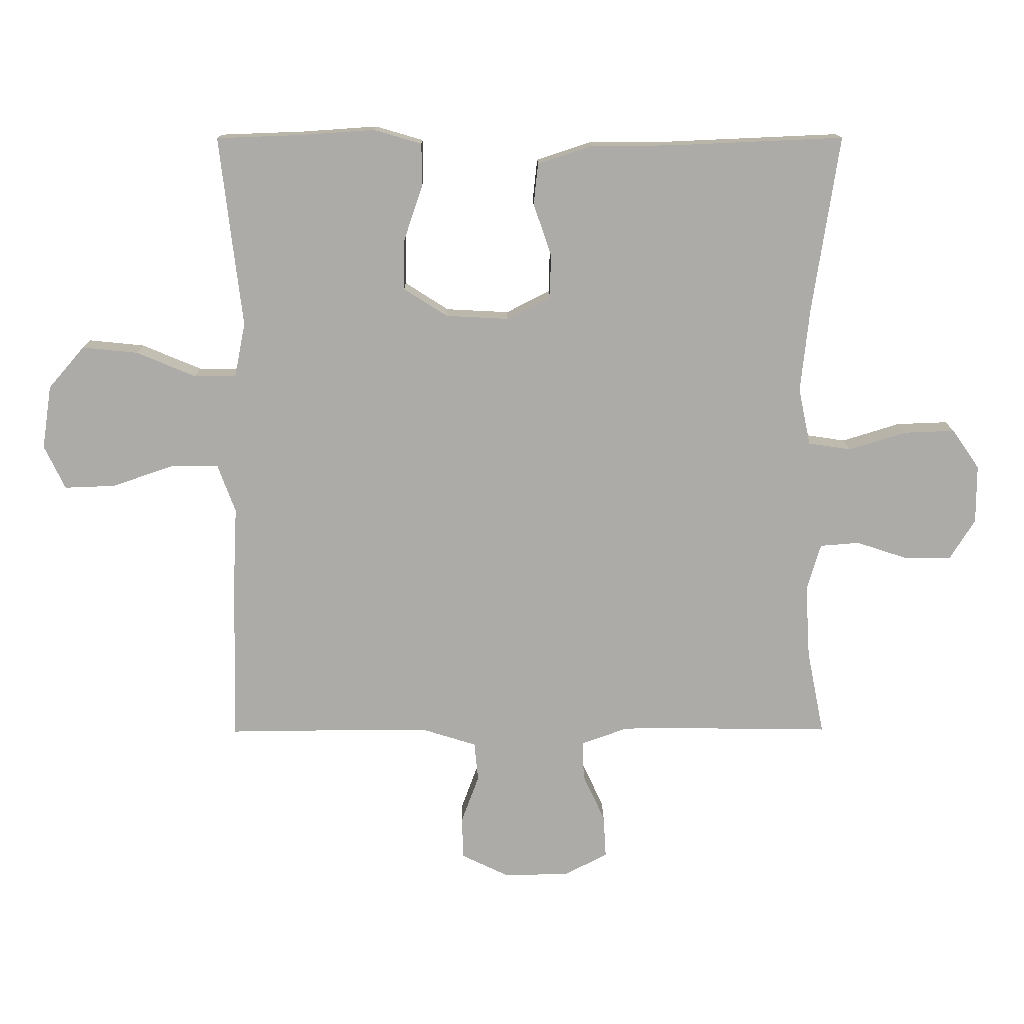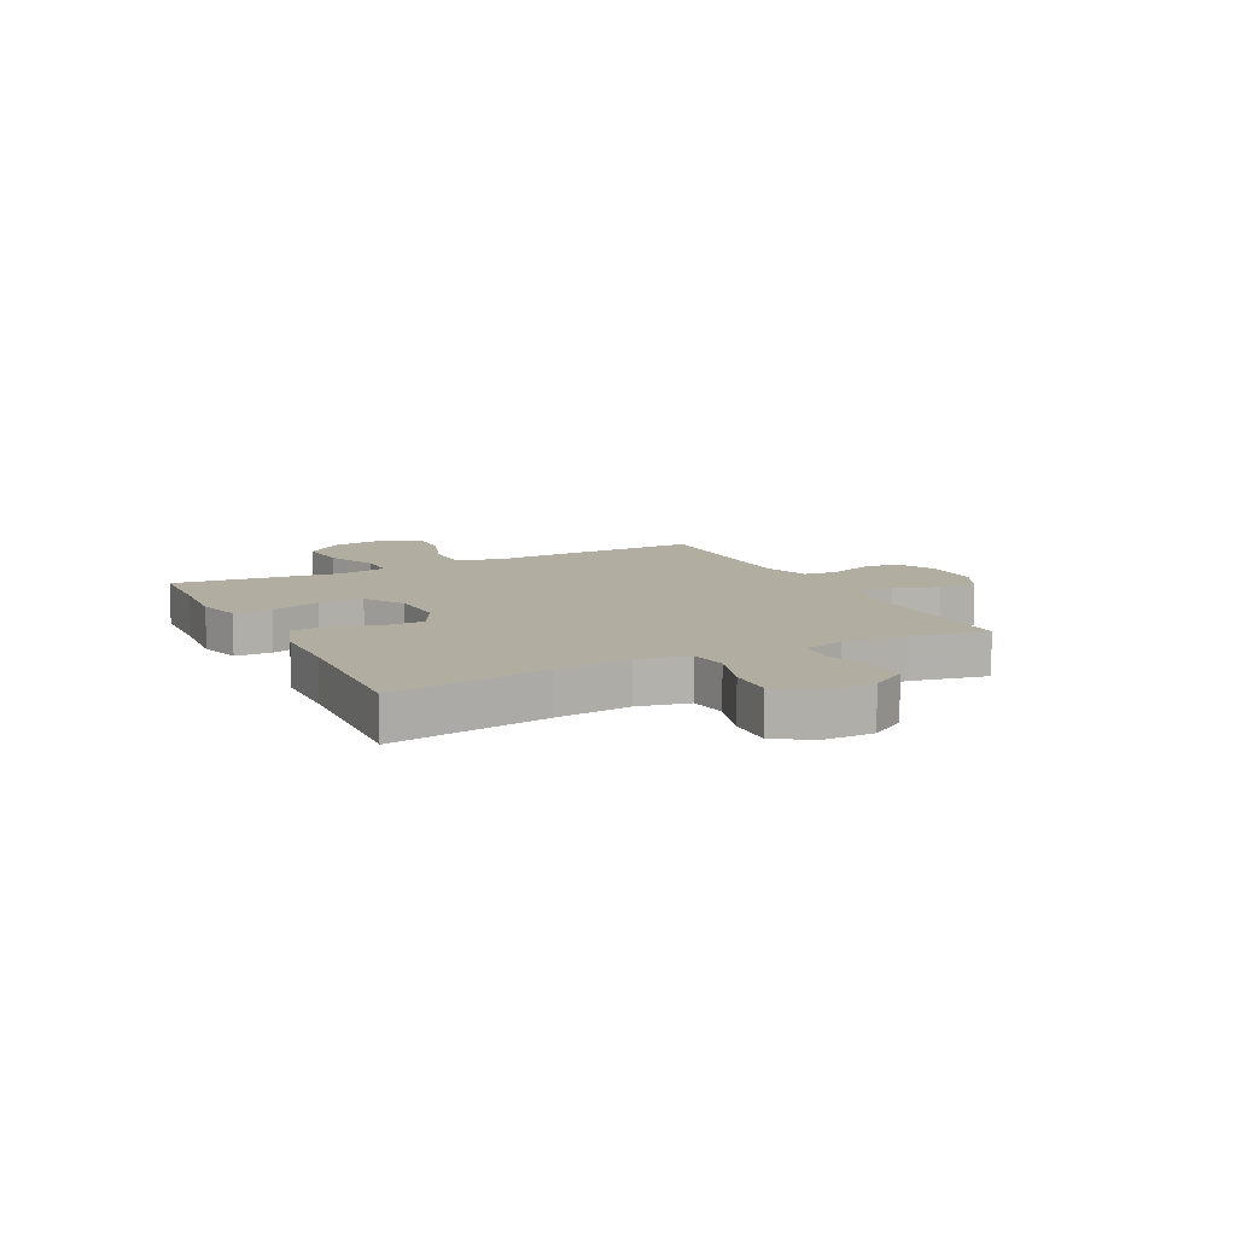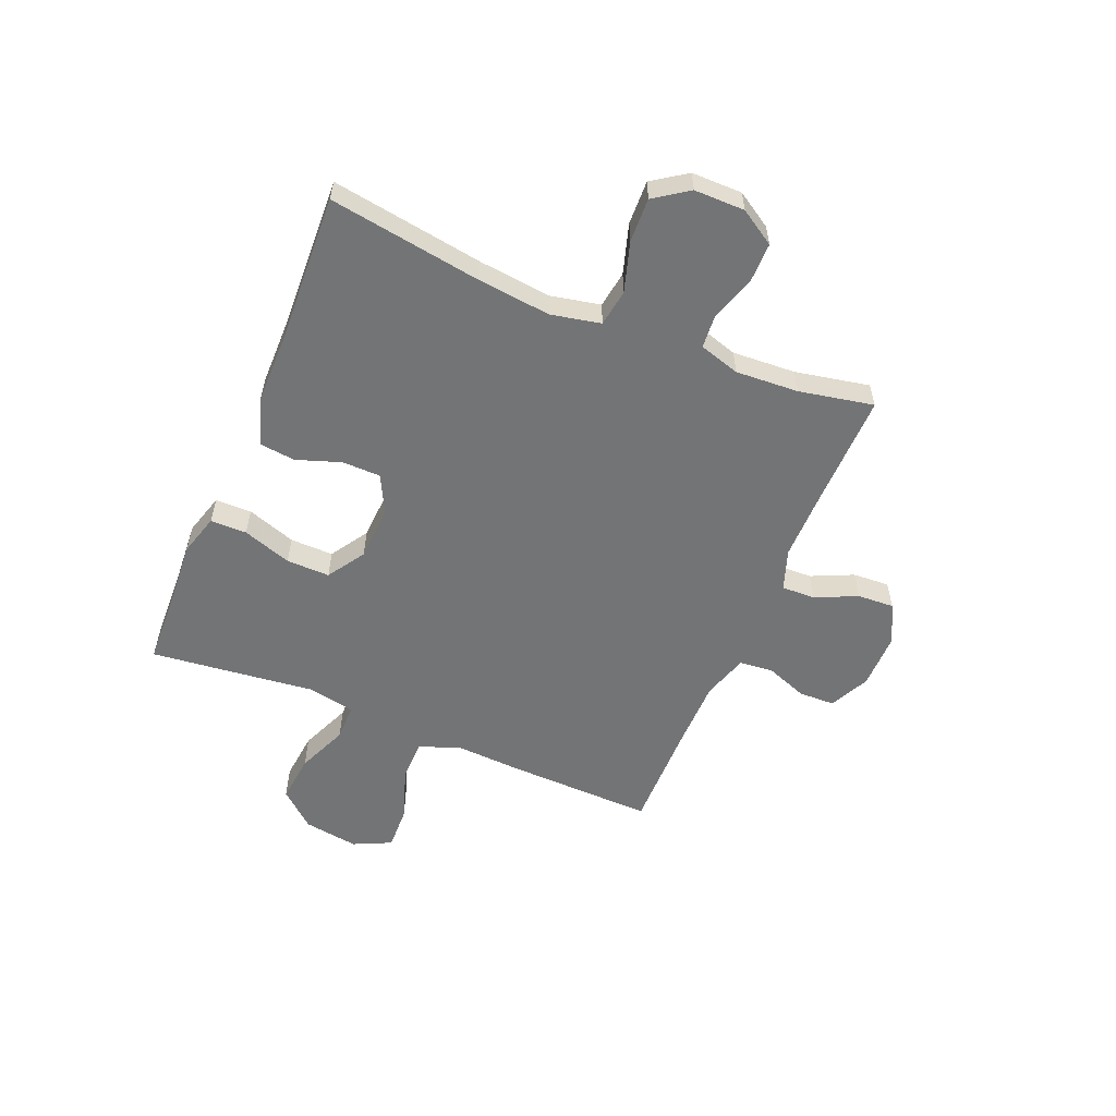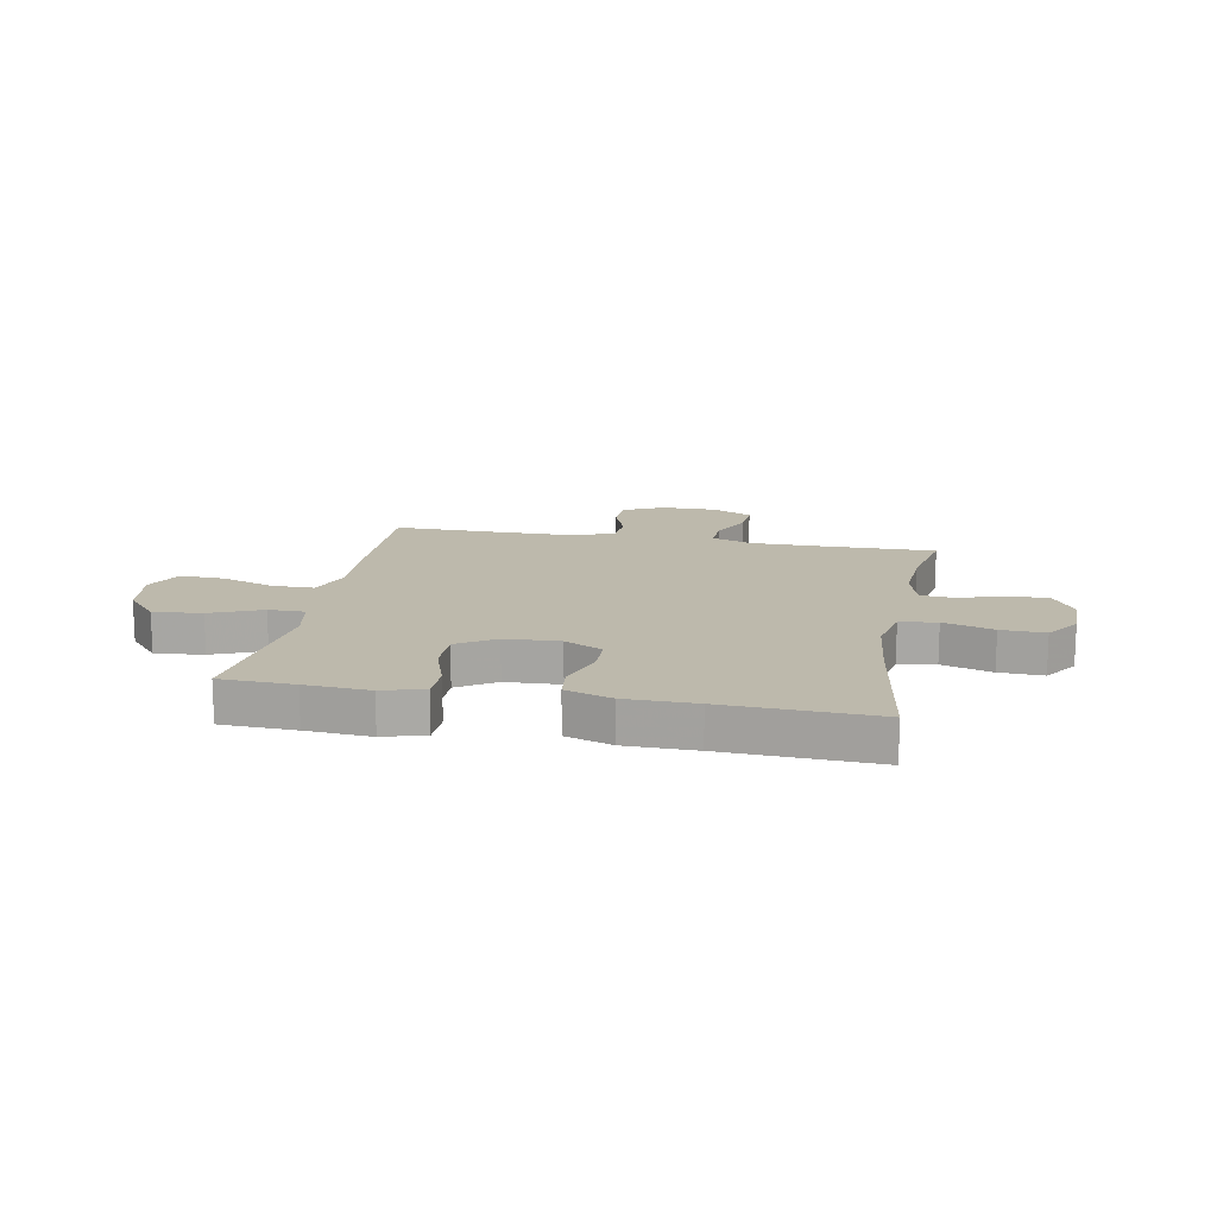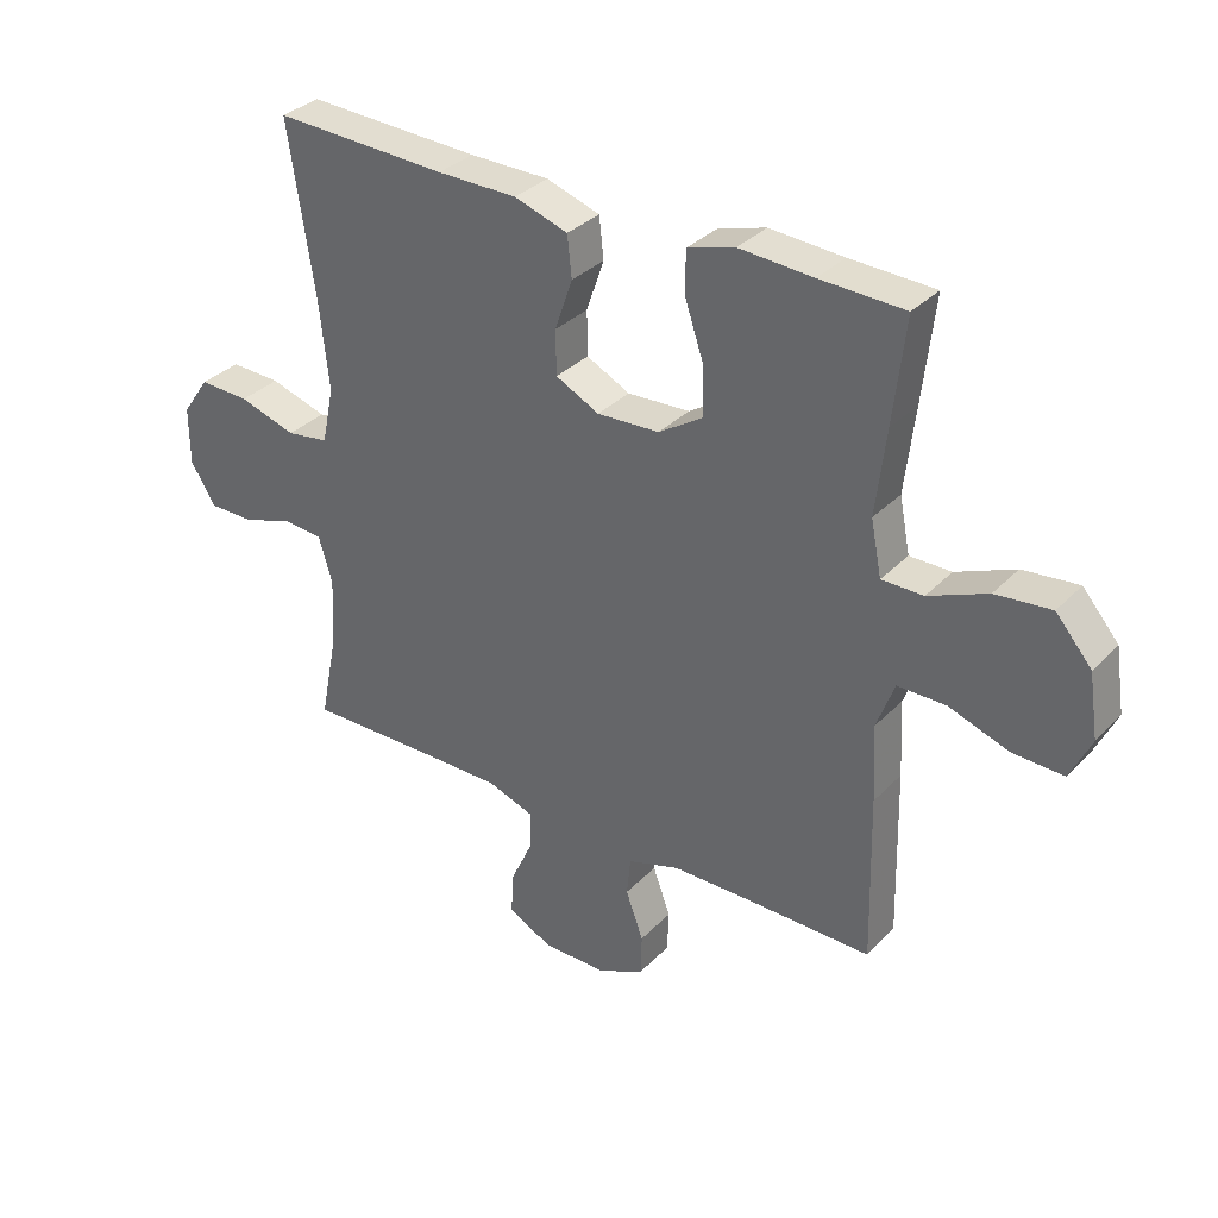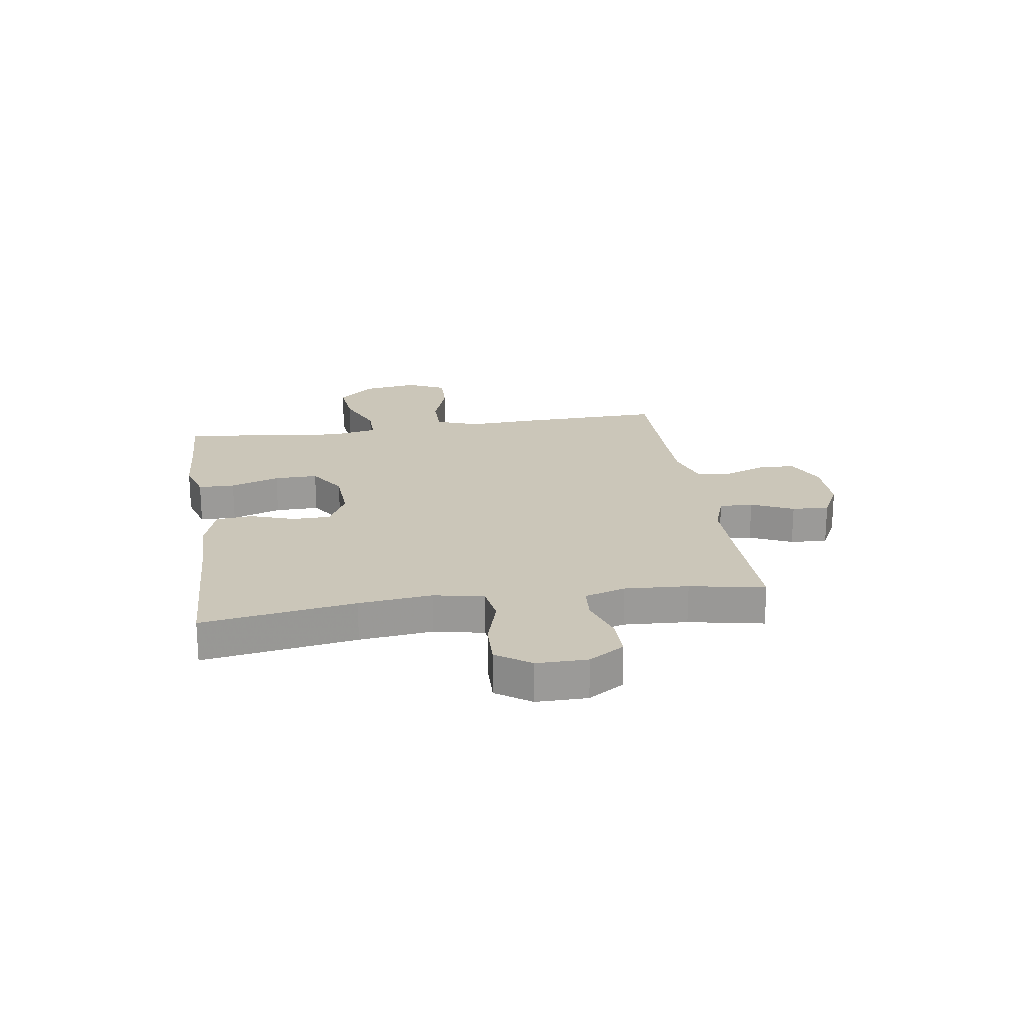
<metadata>
{"format":"obj","ext":"obj","renderer":"f3d","projection":"perspective","resolution":1024,"background":"white","views":[{"elev":13.9,"azim":-0.6,"up":"+Z"},{"elev":10.4,"azim":63.3,"up":"+Y"},{"elev":-56.2,"azim":67.3,"up":"+Y"},{"elev":15.0,"azim":10.7,"up":"+Y"},{"elev":33.2,"azim":-143.8,"up":"+Z"},{"elev":21.0,"azim":81.2,"up":"+Y"}]}
</metadata>
<code>
v 0.5 0.07 -0.5
v 0.284 0.07 -0.497
v 0.166 0.07 -0.497
v 0.092 0.07 -0.523
v 0.094 0.07 -0.584
v 0.129 0.07 -0.66
v 0.133 0.07 -0.727
v 0.063 0.07 -0.763
v -0.04 0.07 -0.763
v -0.113 0.07 -0.728
v -0.115 0.07 -0.662
v -0.087 0.07 -0.586
v -0.093 0.07 -0.525
v -0.176 0.07 -0.499
v -0.303 0.07 -0.498
v -0.5 0.07 -0.5
v -0.494 0.07 -0.234
v -0.488 0.07 -0.113
v -0.516 0.07 -0.037
v -0.592 0.07 -0.037
v -0.688 0.07 -0.07
v -0.768 0.07 -0.073
v -0.801 0.07 -0.004
v -0.786 0.07 0.096
v -0.729 0.07 0.162
v -0.641 0.07 0.153
v -0.548 0.07 0.114
v -0.482 0.07 0.114
v -0.465 0.07 0.2
v -0.481 0.07 0.335
v -0.5 0.07 0.5
v -0.366 0.07 0.505
v -0.249 0.07 0.513
v -0.174 0.07 0.491
v -0.173 0.07 0.425
v -0.203 0.07 0.336
v -0.204 0.07 0.257
v -0.135 0.07 0.213
v -0.036 0.07 0.208
v 0.033 0.07 0.243
v 0.034 0.07 0.313
v 0.006 0.07 0.394
v 0.013 0.07 0.459
v 0.098 0.07 0.487
v 0.225 0.07 0.488
v 0.5 0.07 0.5
v 0.458 0.07 0.222
v 0.444 0.07 0.089
v 0.463 0.07 -0.001
v 0.53 0.07 -0.011
v 0.621 0.07 0.017
v 0.701 0.07 0.02
v 0.744 0.07 -0.042
v 0.744 0.07 -0.134
v 0.704 0.07 -0.198
v 0.632 0.07 -0.198
v 0.55 0.07 -0.171
v 0.488 0.07 -0.176
v 0.466 0.07 -0.25
v 0.473 0.07 -0.365
v 0.5 0 -0.5
v 0.284 0 -0.497
v 0.166 0 -0.497
v 0.092 0 -0.523
v 0.094 0 -0.584
v 0.129 0 -0.66
v 0.133 0 -0.727
v 0.063 0 -0.763
v -0.04 0 -0.763
v -0.113 0 -0.728
v -0.115 0 -0.662
v -0.087 0 -0.586
v -0.093 0 -0.525
v -0.176 0 -0.499
v -0.303 0 -0.498
v -0.5 0 -0.5
v -0.494 0 -0.234
v -0.488 0 -0.113
v -0.516 0 -0.037
v -0.592 0 -0.037
v -0.688 0 -0.07
v -0.768 0 -0.073
v -0.801 0 -0.004
v -0.786 0 0.096
v -0.729 0 0.162
v -0.641 0 0.153
v -0.548 0 0.114
v -0.482 0 0.114
v -0.465 0 0.2
v -0.481 0 0.335
v -0.5 0 0.5
v -0.366 0 0.505
v -0.249 0 0.513
v -0.174 0 0.491
v -0.173 0 0.425
v -0.203 0 0.336
v -0.204 0 0.257
v -0.135 0 0.213
v -0.036 0 0.208
v 0.033 0 0.243
v 0.034 0 0.313
v 0.006 0 0.394
v 0.013 0 0.459
v 0.098 0 0.487
v 0.225 0 0.488
v 0.5 0 0.5
v 0.458 0 0.222
v 0.444 0 0.089
v 0.463 0 -0.001
v 0.53 0 -0.011
v 0.621 0 0.017
v 0.701 0 0.02
v 0.744 0 -0.042
v 0.744 0 -0.134
v 0.704 0 -0.198
v 0.632 0 -0.198
v 0.55 0 -0.171
v 0.488 0 -0.176
v 0.466 0 -0.25
v 0.473 0 -0.365
f 54 55 56 57
f 54 57 58
f 53 54 58
f 50 51 52 53
f 50 53 58
f 49 50 58 59
f 45 46 47
f 45 47 48
f 41 42 43 44
f 40 41 44 45
f 33 34 35 36
f 32 33 36 37
f 29 30 31 32
f 28 29 32 37
f 24 25 26 27
f 24 27 28
f 23 24 28
f 20 21 22 23
f 19 20 23 28
f 18 19 28 37
f 15 16 17 18
f 14 15 18 37
f 9 10 11 12
f 9 12 13
f 8 9 13
f 5 6 7 8
f 4 5 8 13
f 3 4 13 14
f 60 1 2
f 59 60 2 3
f 40 45 48 49
f 39 40 49 59
f 38 39 59 3
f 3 14 37 38
f 117 116 115 114
f 118 117 114
f 118 114 113
f 113 112 111 110
f 118 113 110
f 119 118 110 109
f 107 106 105
f 108 107 105
f 104 103 102 101
f 105 104 101 100
f 96 95 94 93
f 97 96 93 92
f 92 91 90 89
f 97 92 89 88
f 87 86 85 84
f 88 87 84
f 88 84 83
f 83 82 81 80
f 88 83 80 79
f 97 88 79 78
f 78 77 76 75
f 97 78 75 74
f 72 71 70 69
f 73 72 69
f 73 69 68
f 68 67 66 65
f 73 68 65 64
f 74 73 64 63
f 62 61 120
f 63 62 120 119
f 109 108 105 100
f 119 109 100 99
f 63 119 99 98
f 98 97 74 63
f 1 61 62 2
f 2 62 63 3
f 3 63 64 4
f 4 64 65 5
f 5 65 66 6
f 6 66 67 7
f 7 67 68 8
f 8 68 69 9
f 9 69 70 10
f 10 70 71 11
f 11 71 72 12
f 12 72 73 13
f 13 73 74 14
f 14 74 75 15
f 15 75 76 16
f 16 76 77 17
f 17 77 78 18
f 18 78 79 19
f 19 79 80 20
f 20 80 81 21
f 21 81 82 22
f 22 82 83 23
f 23 83 84 24
f 24 84 85 25
f 25 85 86 26
f 26 86 87 27
f 27 87 88 28
f 28 88 89 29
f 29 89 90 30
f 30 90 91 31
f 31 91 92 32
f 32 92 93 33
f 33 93 94 34
f 34 94 95 35
f 35 95 96 36
f 36 96 97 37
f 37 97 98 38
f 38 98 99 39
f 39 99 100 40
f 40 100 101 41
f 41 101 102 42
f 42 102 103 43
f 43 103 104 44
f 44 104 105 45
f 45 105 106 46
f 46 106 107 47
f 47 107 108 48
f 48 108 109 49
f 49 109 110 50
f 50 110 111 51
f 51 111 112 52
f 52 112 113 53
f 53 113 114 54
f 54 114 115 55
f 55 115 116 56
f 56 116 117 57
f 57 117 118 58
f 58 118 119 59
f 59 119 120 60
f 60 120 61 1

</code>
